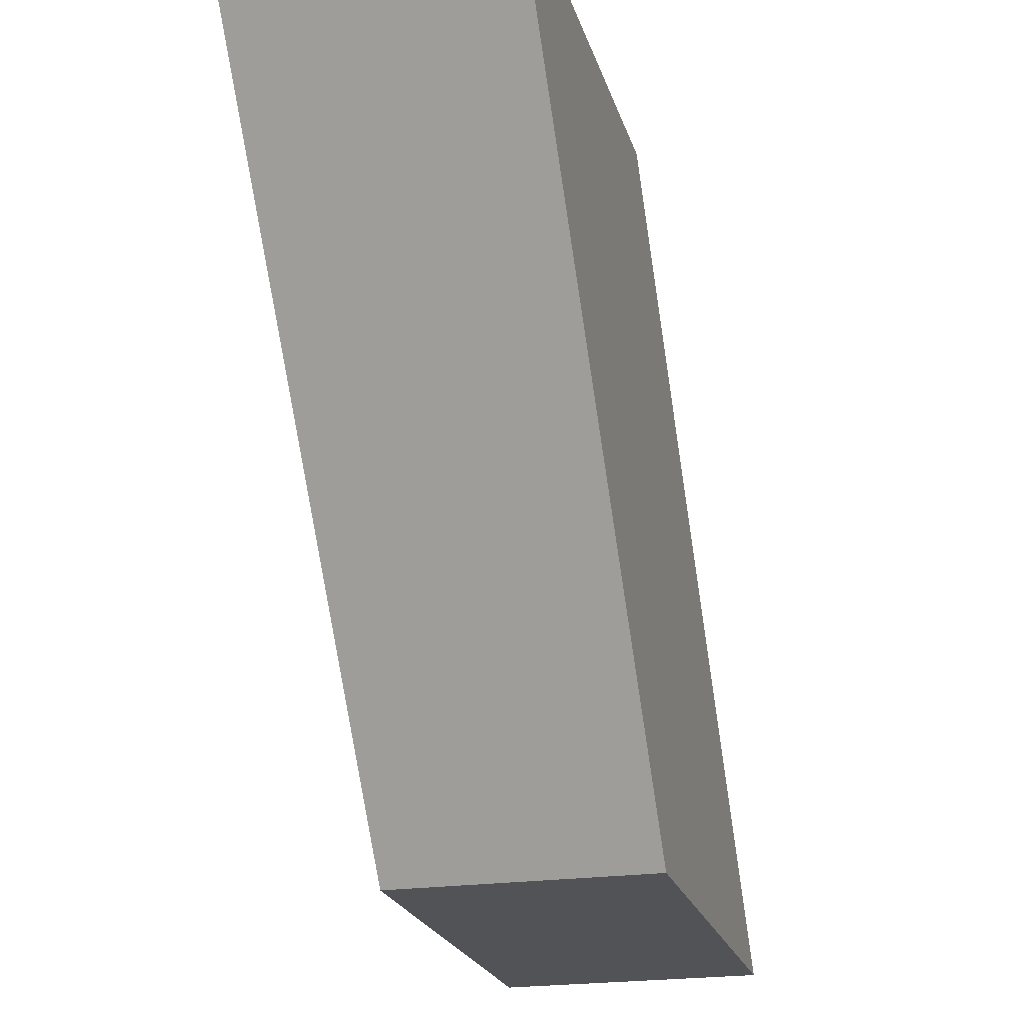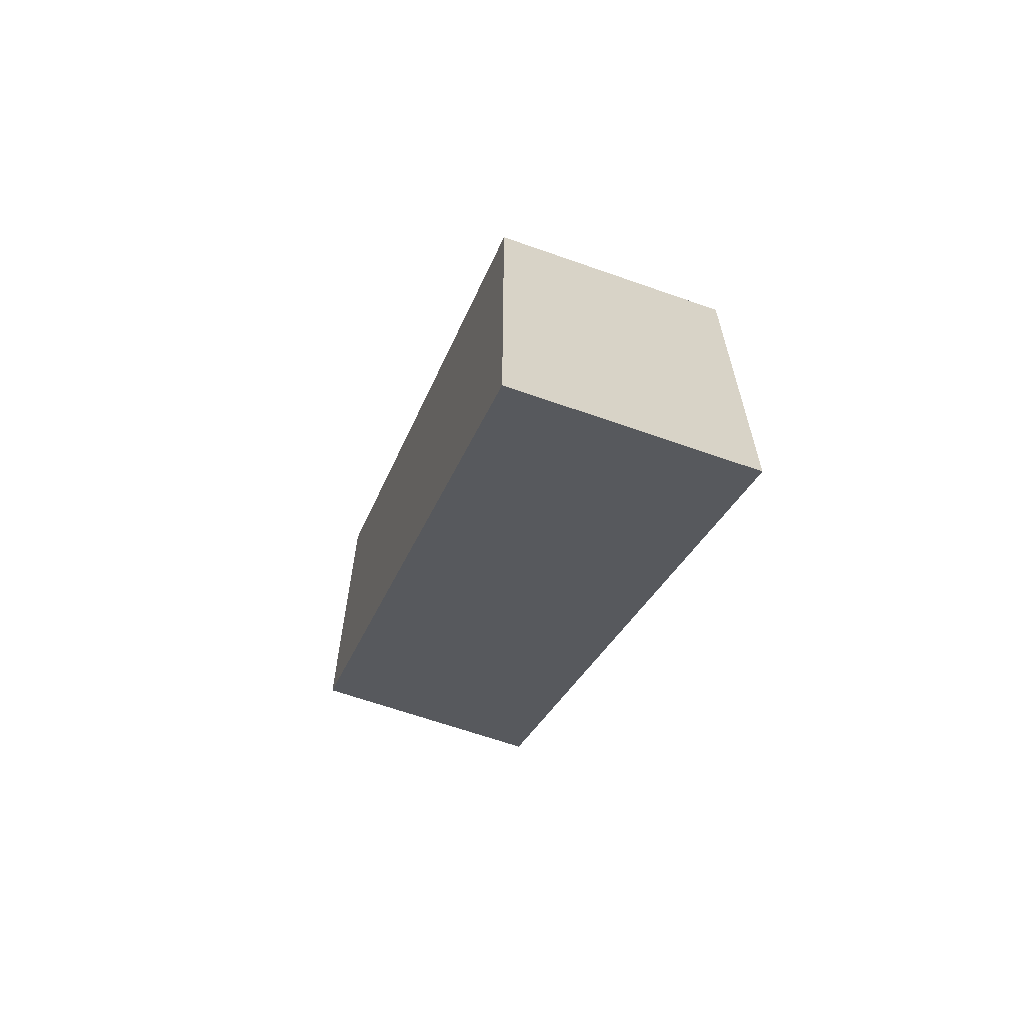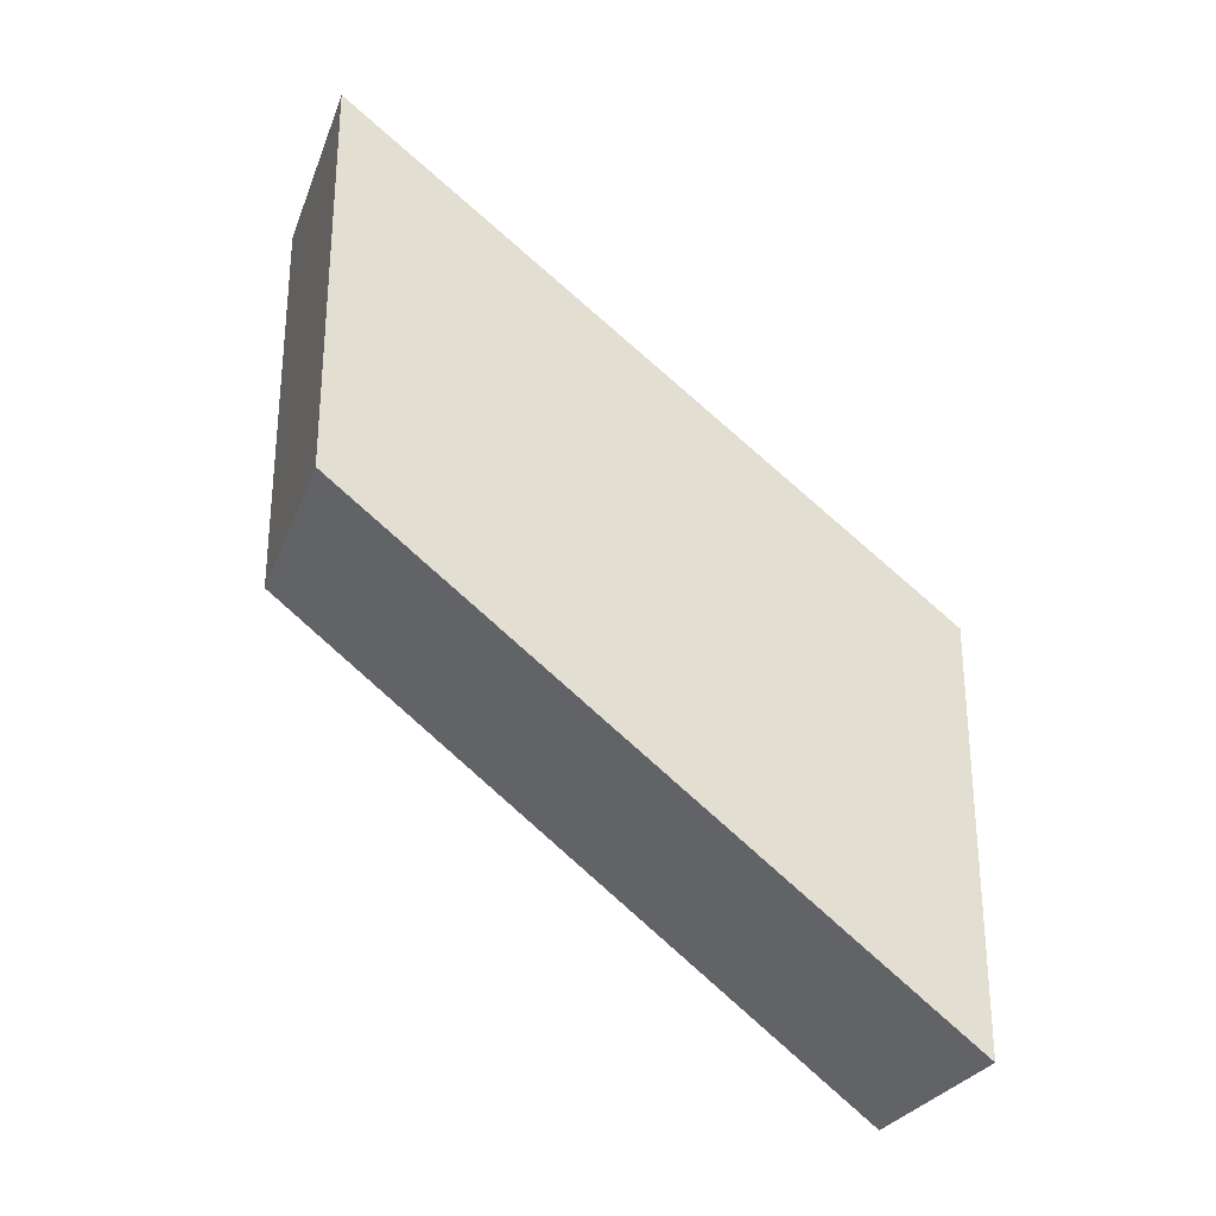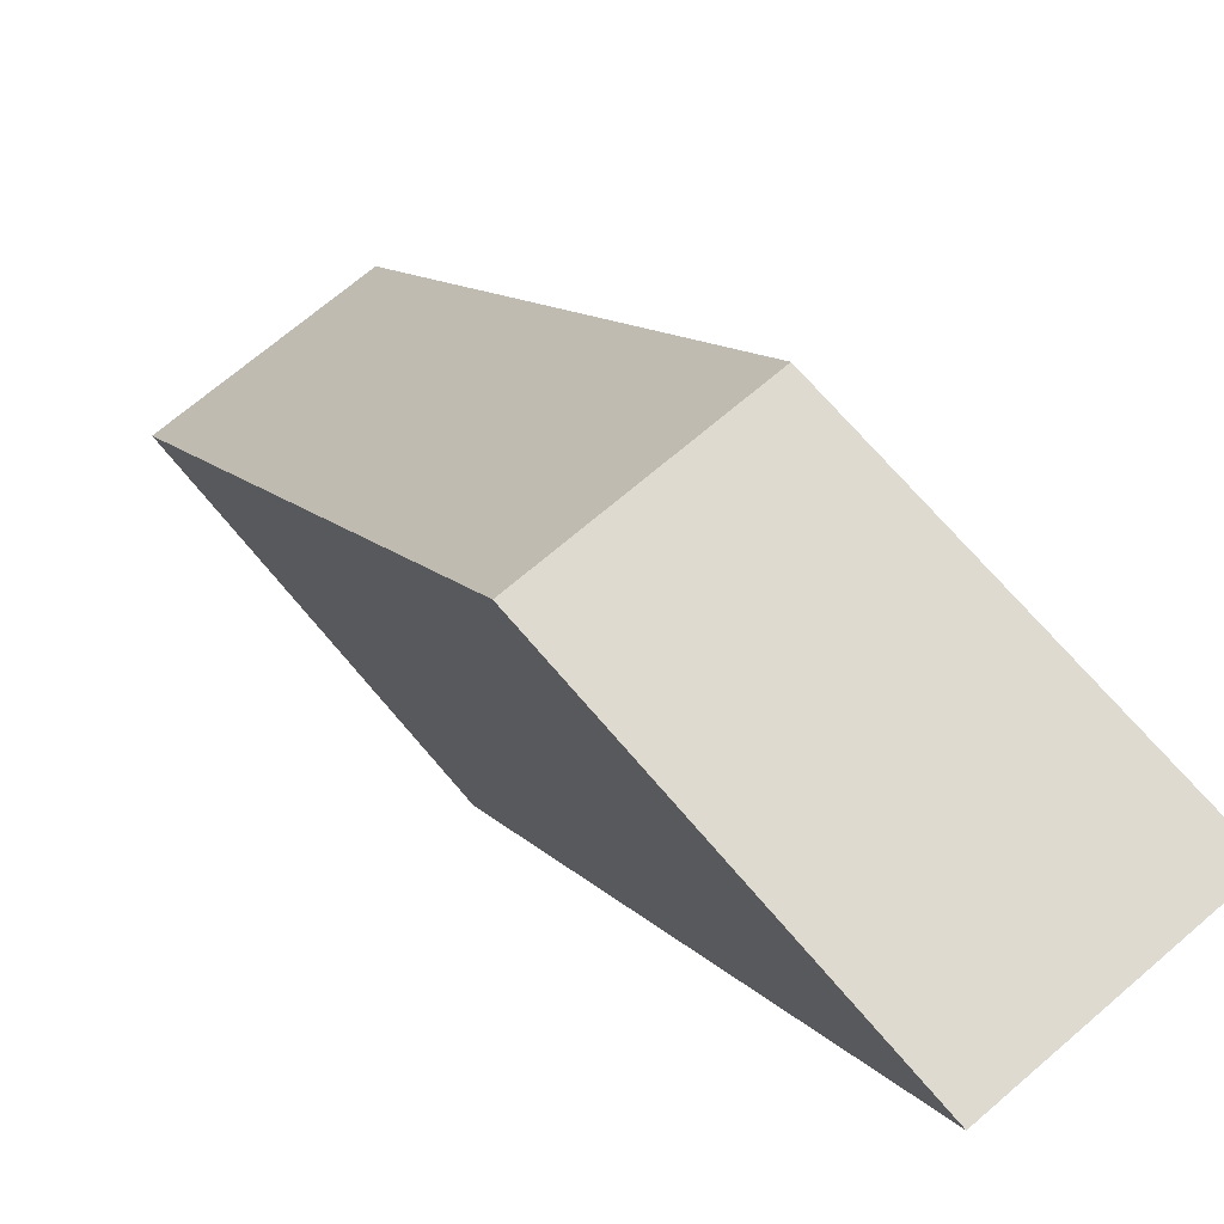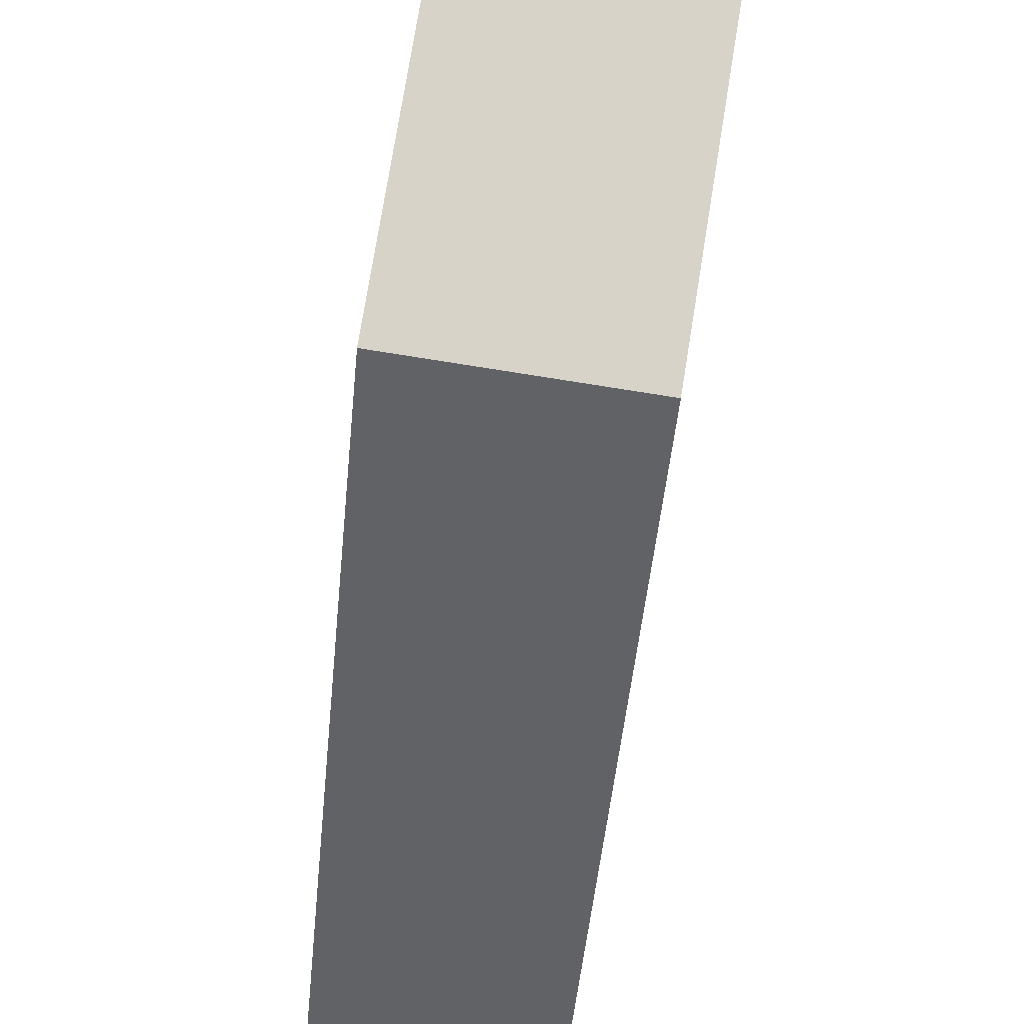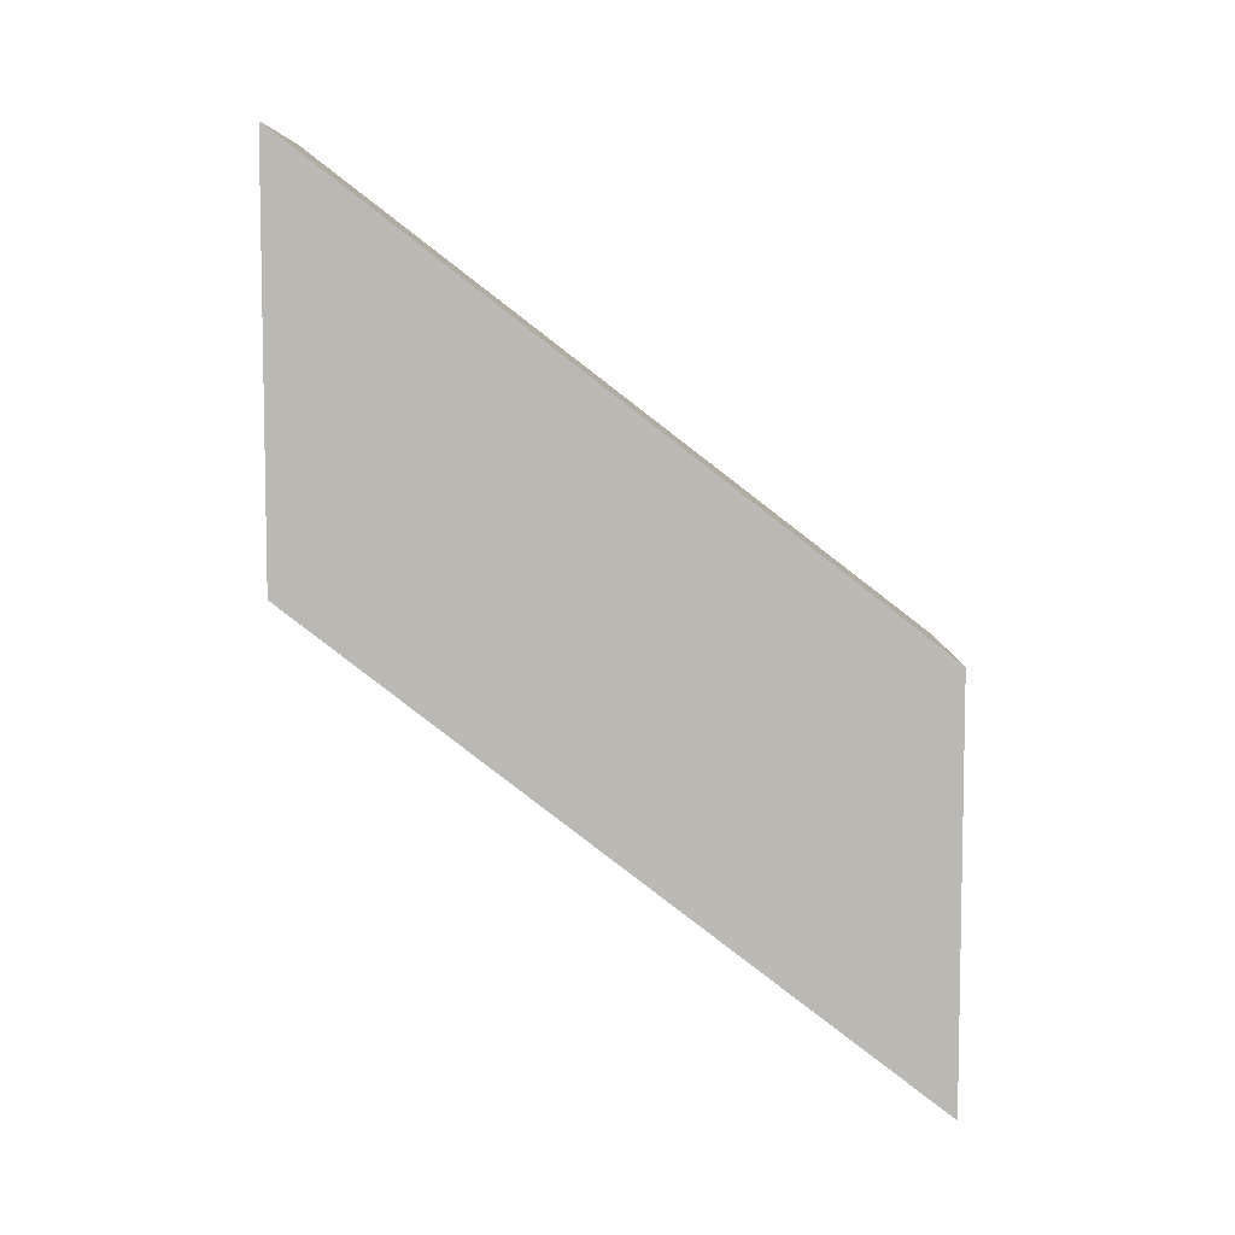
<metadata>
{"format":"obj","ext":"obj","renderer":"f3d","projection":"perspective","resolution":1024,"background":"white","views":[{"elev":-21.7,"azim":-165.4,"up":"+Z"},{"elev":-64.5,"azim":160.4,"up":"+Y"},{"elev":-27.5,"azim":71.6,"up":"+Y"},{"elev":70.8,"azim":139.5,"up":"+Z"},{"elev":76.5,"azim":9.2,"up":"+Z"},{"elev":6.8,"azim":90.2,"up":"+Y"}]}
</metadata>
<code>
o BuildingStairsTrg_Cube.029
v 11 0 -57
v 15 0 -57
v 11 -8 -67.4
v 15 -8 -67.4
v 11 -1 -67.4
v 11 7 -57
v 15 7 -57
v 15 -1 -67.4
f 3 2 1
f 7 5 6
f 3 8 4
f 2 6 1
f 2 8 7
f 1 5 3
f 3 4 2
f 7 8 5
f 3 5 8
f 2 7 6
f 2 4 8
f 1 6 5

</code>
